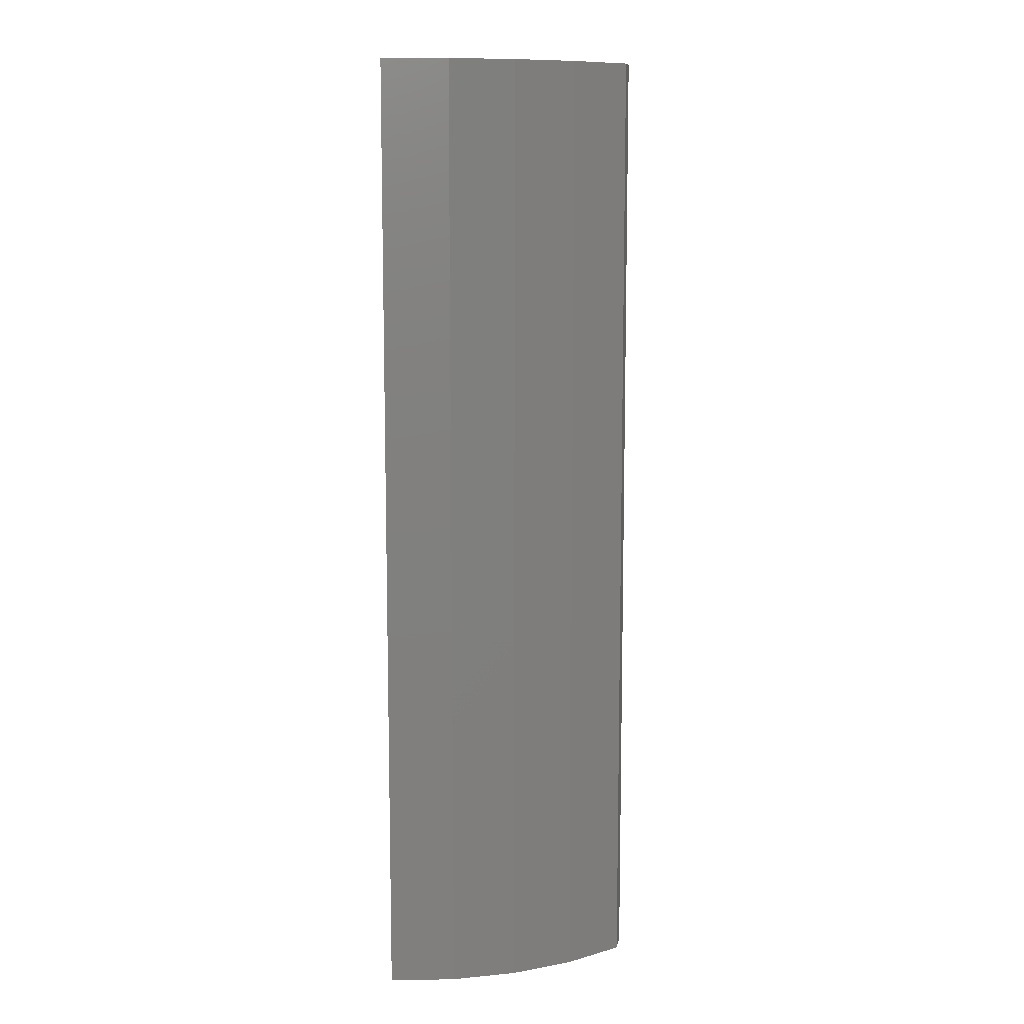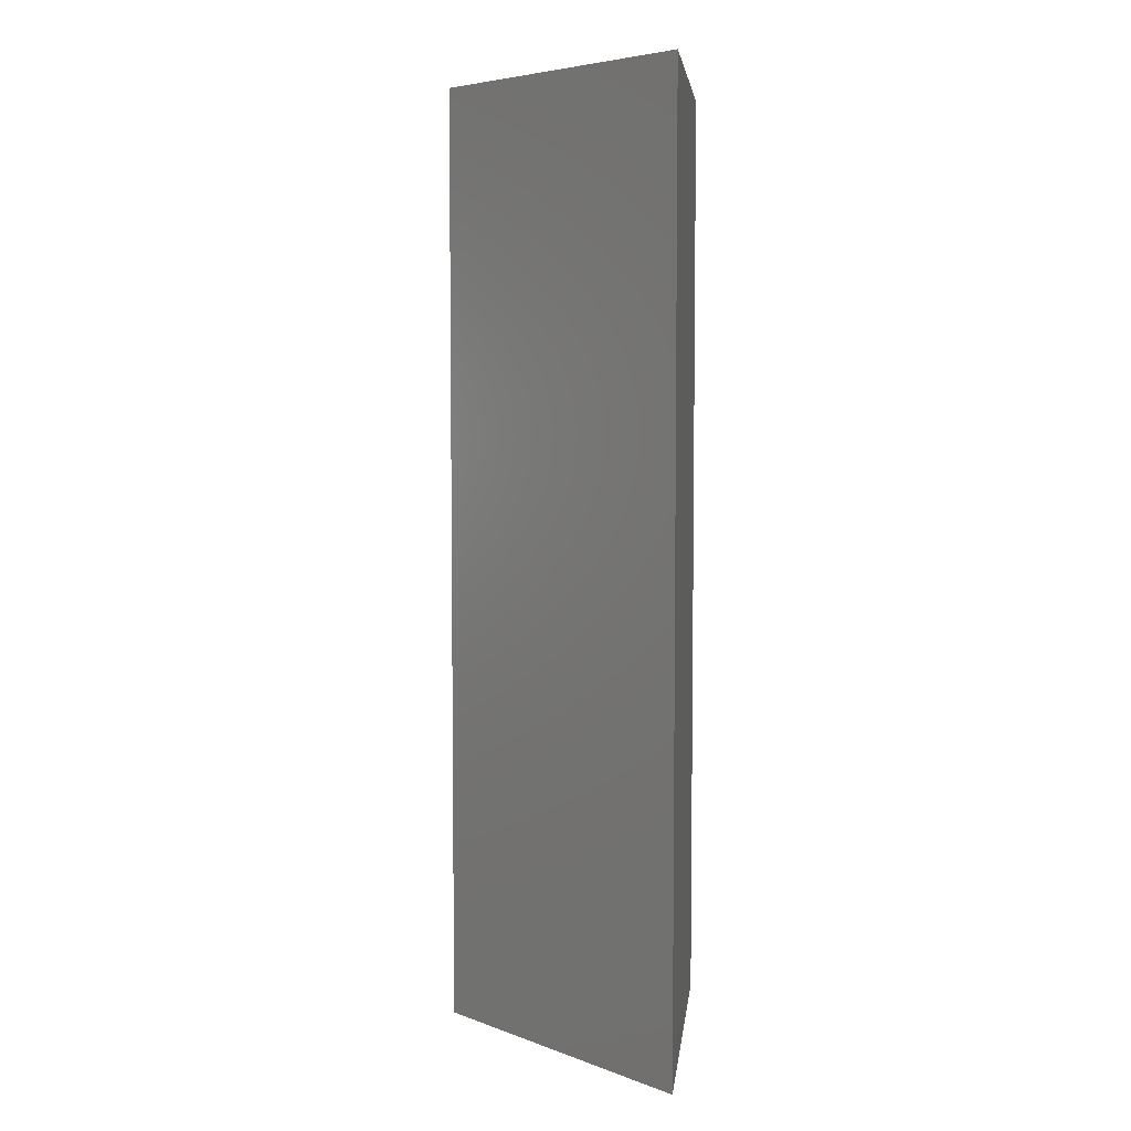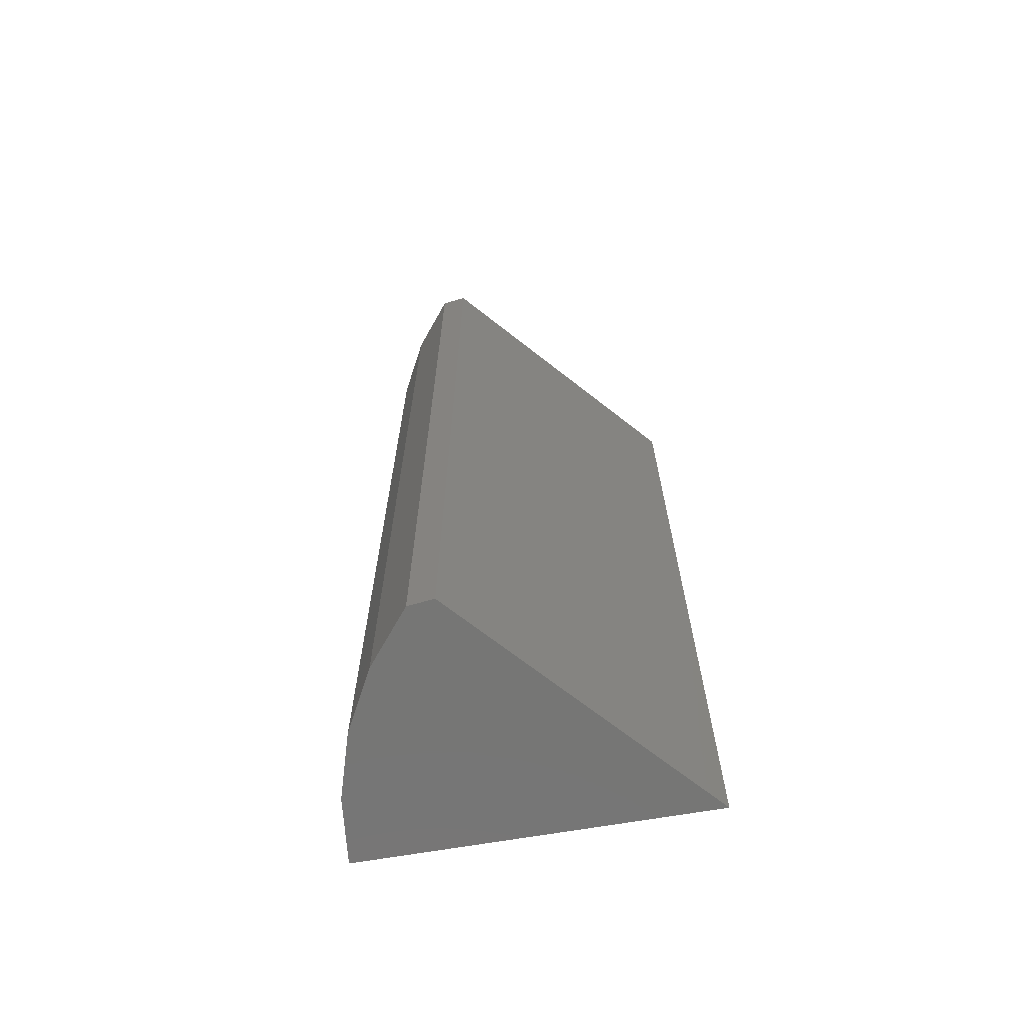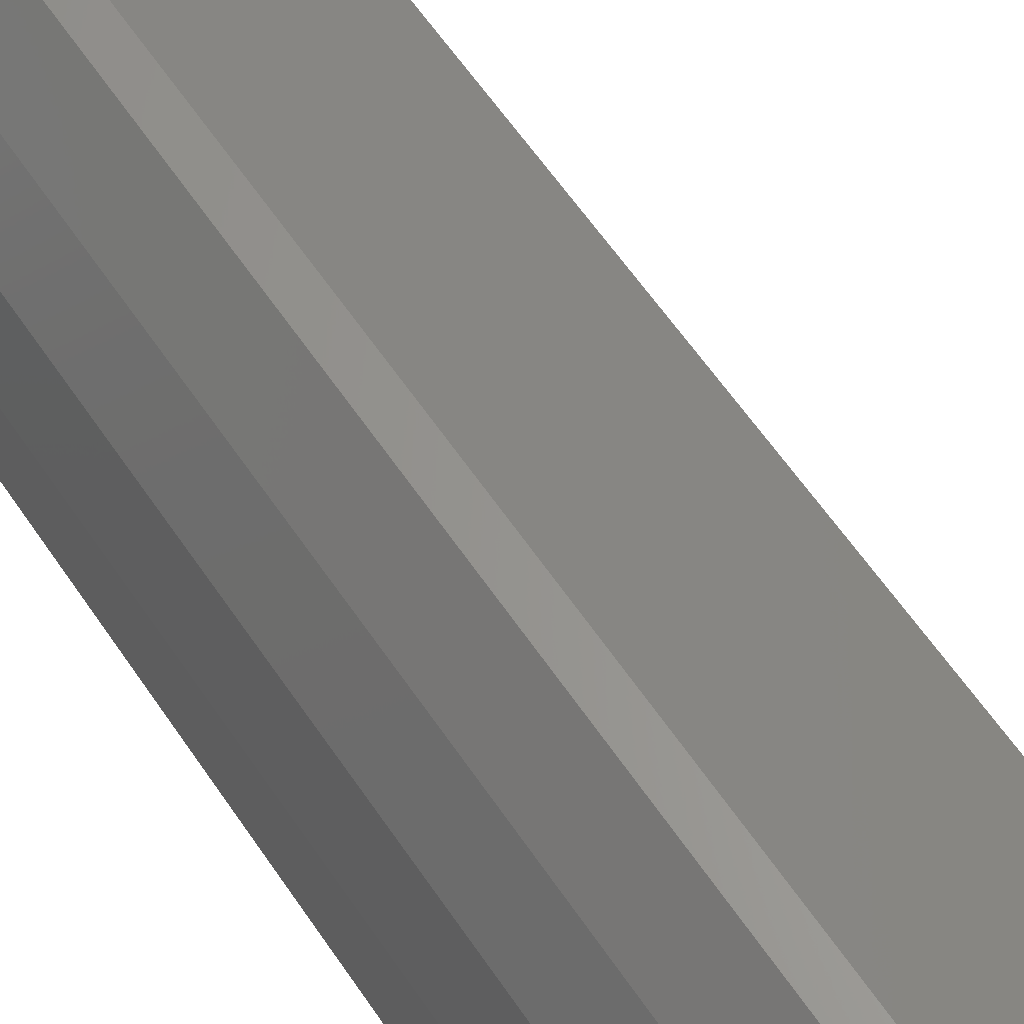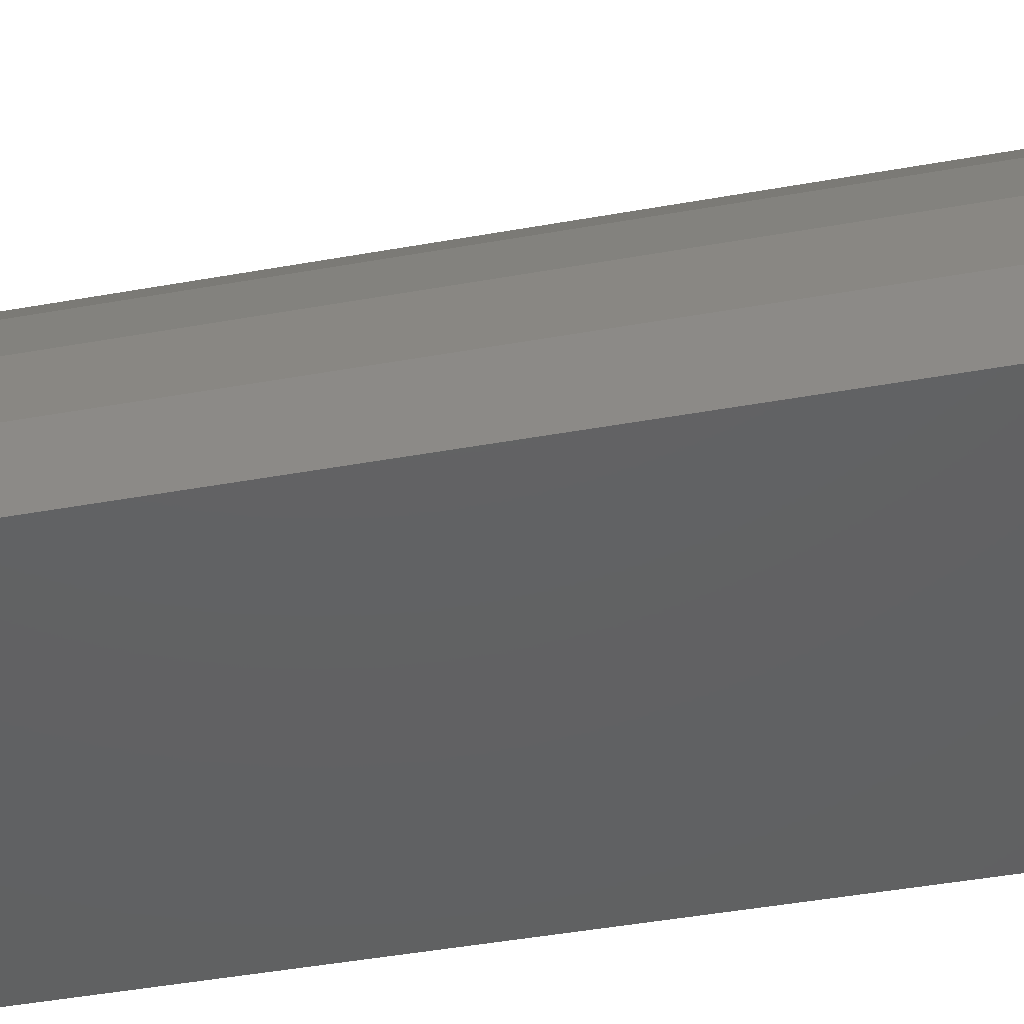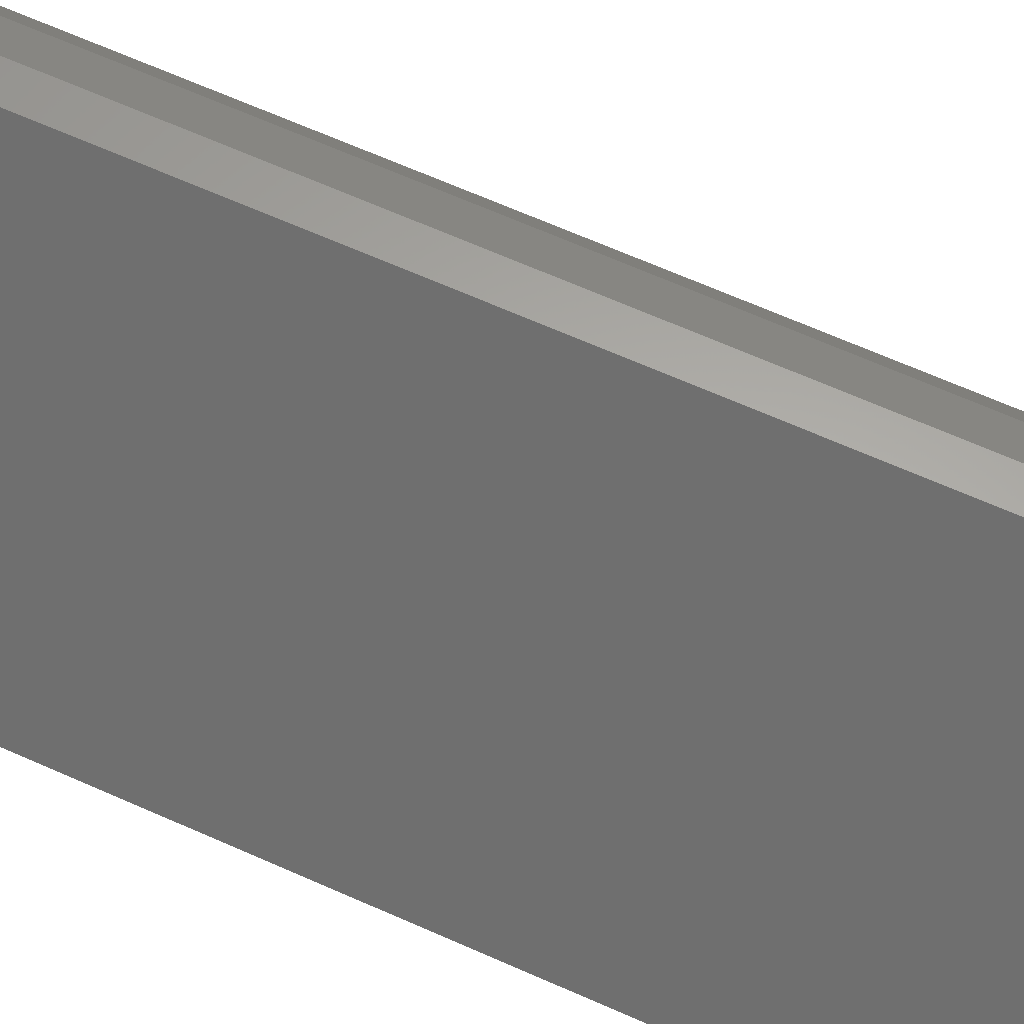
<metadata>
{"format":"stl","ext":"stl","renderer":"f3d","projection":"perspective","resolution":1024,"background":"white","views":[{"elev":10.1,"azim":-85.7,"up":"+Y"},{"elev":5.4,"azim":97.8,"up":"+Y"},{"elev":-68.1,"azim":11.1,"up":"+Y"},{"elev":61.2,"azim":-34.0,"up":"+Z"},{"elev":-41.8,"azim":-77.5,"up":"+Z"},{"elev":66.7,"azim":114.0,"up":"+Z"}]}
</metadata>
<code>
# stl→obj: 14 verts, 24 faces
v -0.06003 -0.5156 0
v -0.1295 -0.5156 0.08109
v -0.1379 -0.5156 0.08032
v -0.1519 -0.5156 0.0638
v -0.1625 -0.5156 0.04488
v -0.1692 -0.5156 0.02427
v -0.1718 -0.5156 0.002756
v -0.06003 -0.2031 0
v -0.1718 -0.2031 0.002756
v -0.1692 -0.2031 0.02427
v -0.1625 -0.2031 0.04488
v -0.1519 -0.2031 0.0638
v -0.1379 -0.2031 0.08032
v -0.1295 -0.2031 0.08109
f 1 2 3
f 1 3 4
f 1 4 5
f 1 5 6
f 1 6 7
f 8 9 10
f 8 10 11
f 8 11 12
f 8 12 13
f 8 13 14
f 3 13 4
f 4 13 12
f 4 12 5
f 5 12 11
f 5 11 6
f 6 11 10
f 6 10 7
f 7 10 9
f 2 1 14
f 14 1 8
f 2 14 3
f 3 14 13
f 7 9 1
f 1 9 8

</code>
